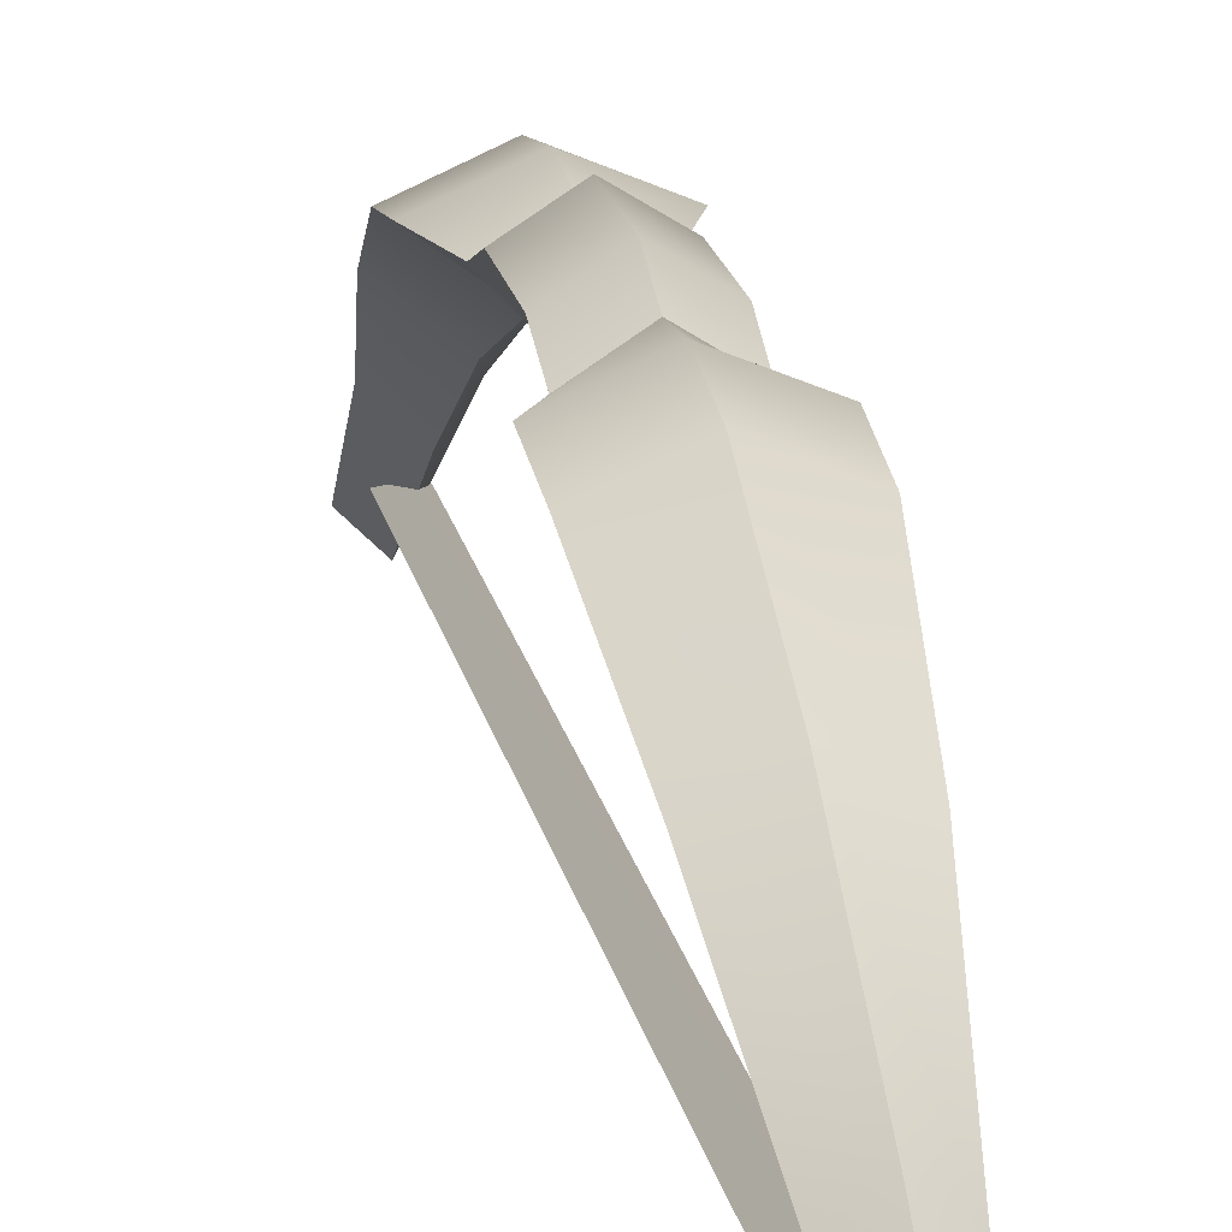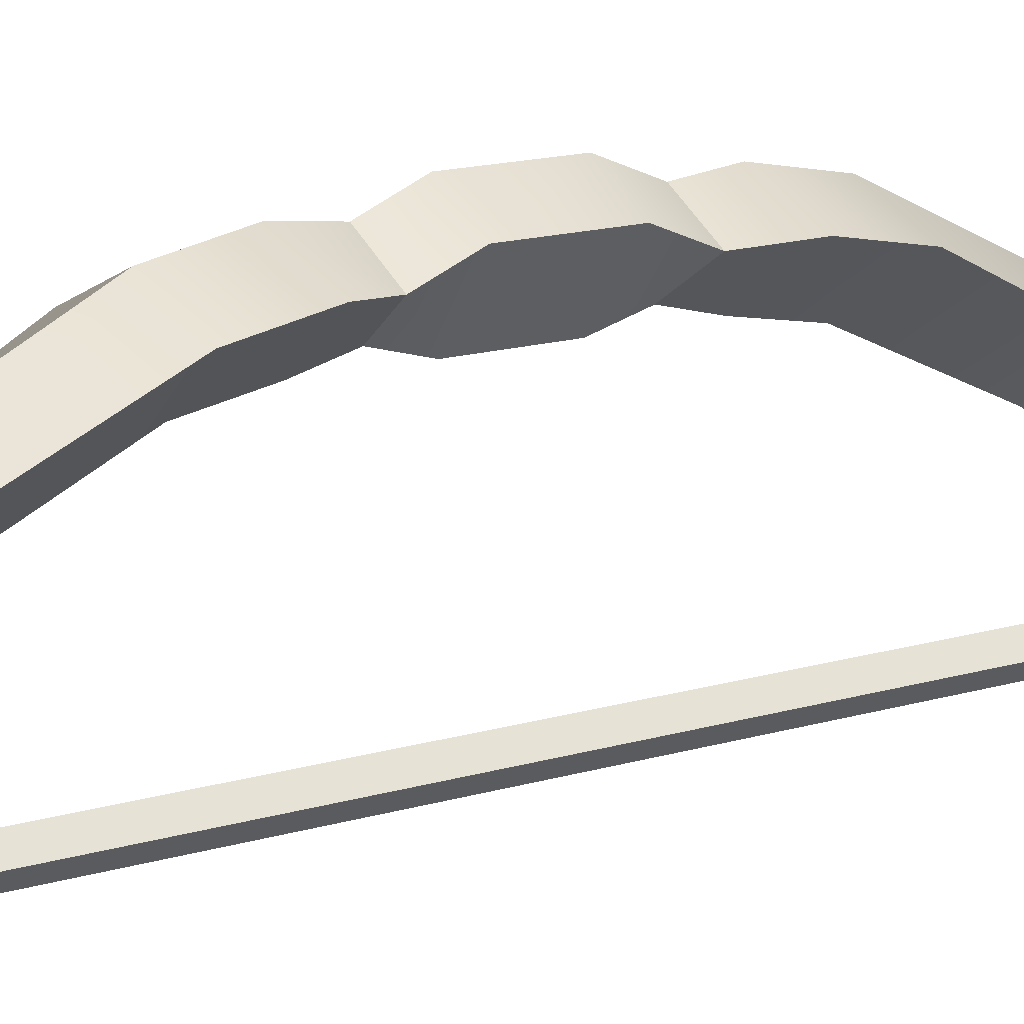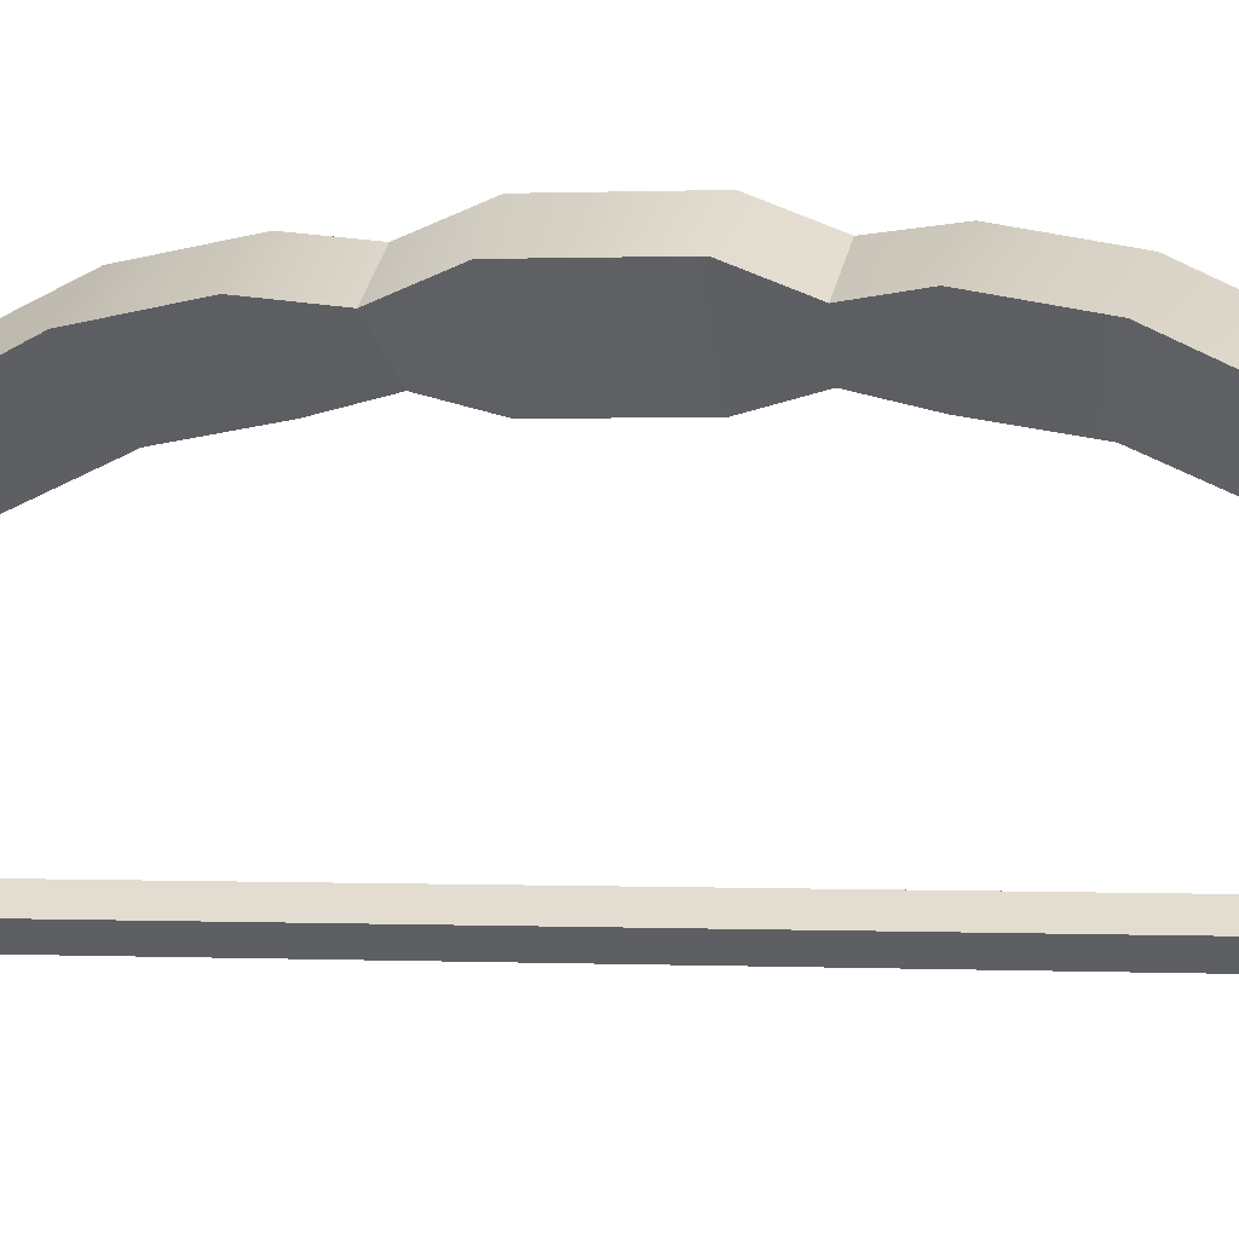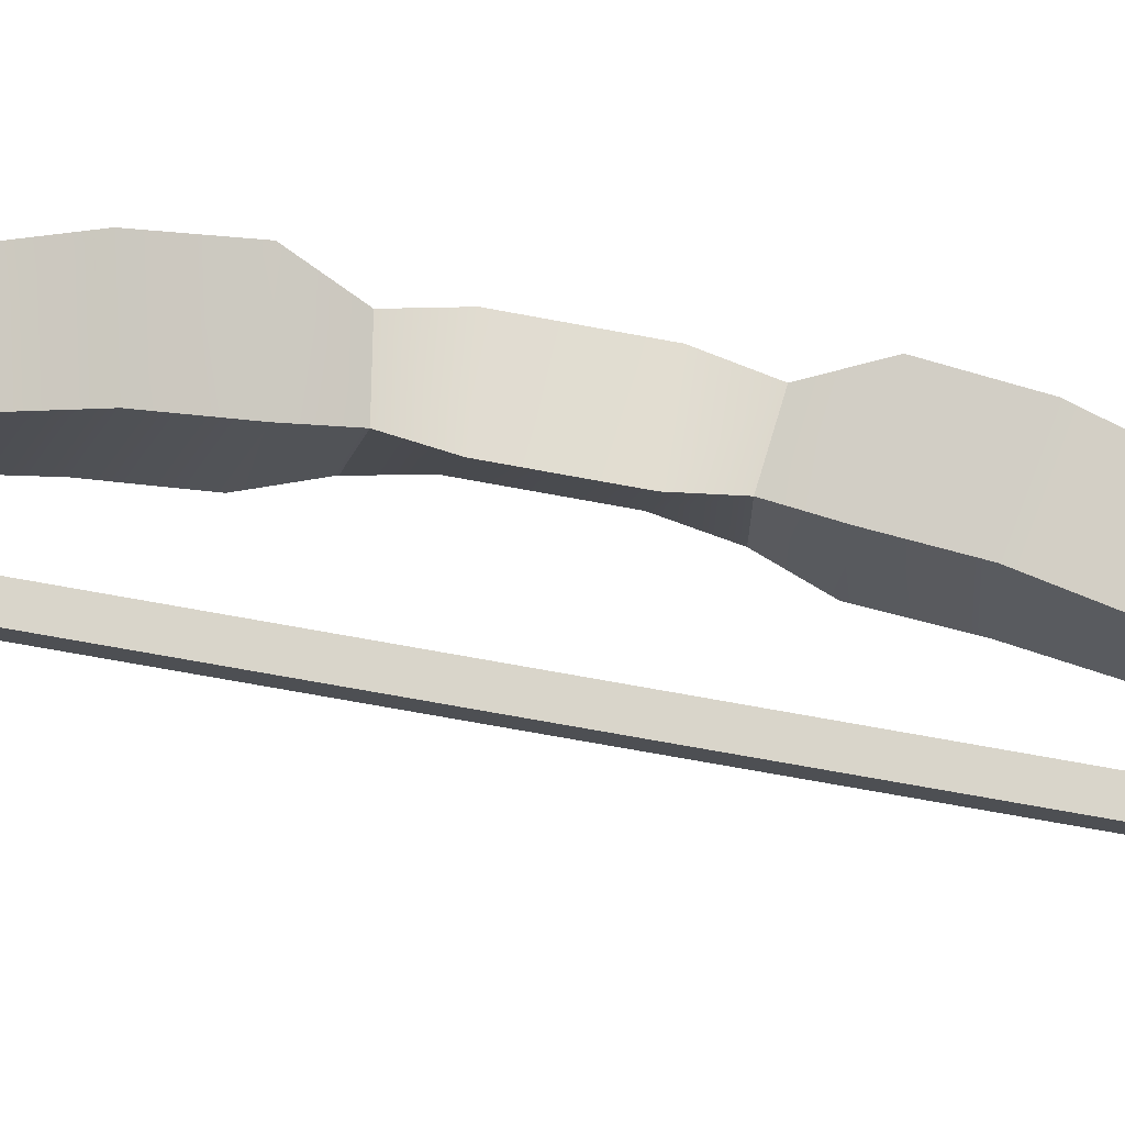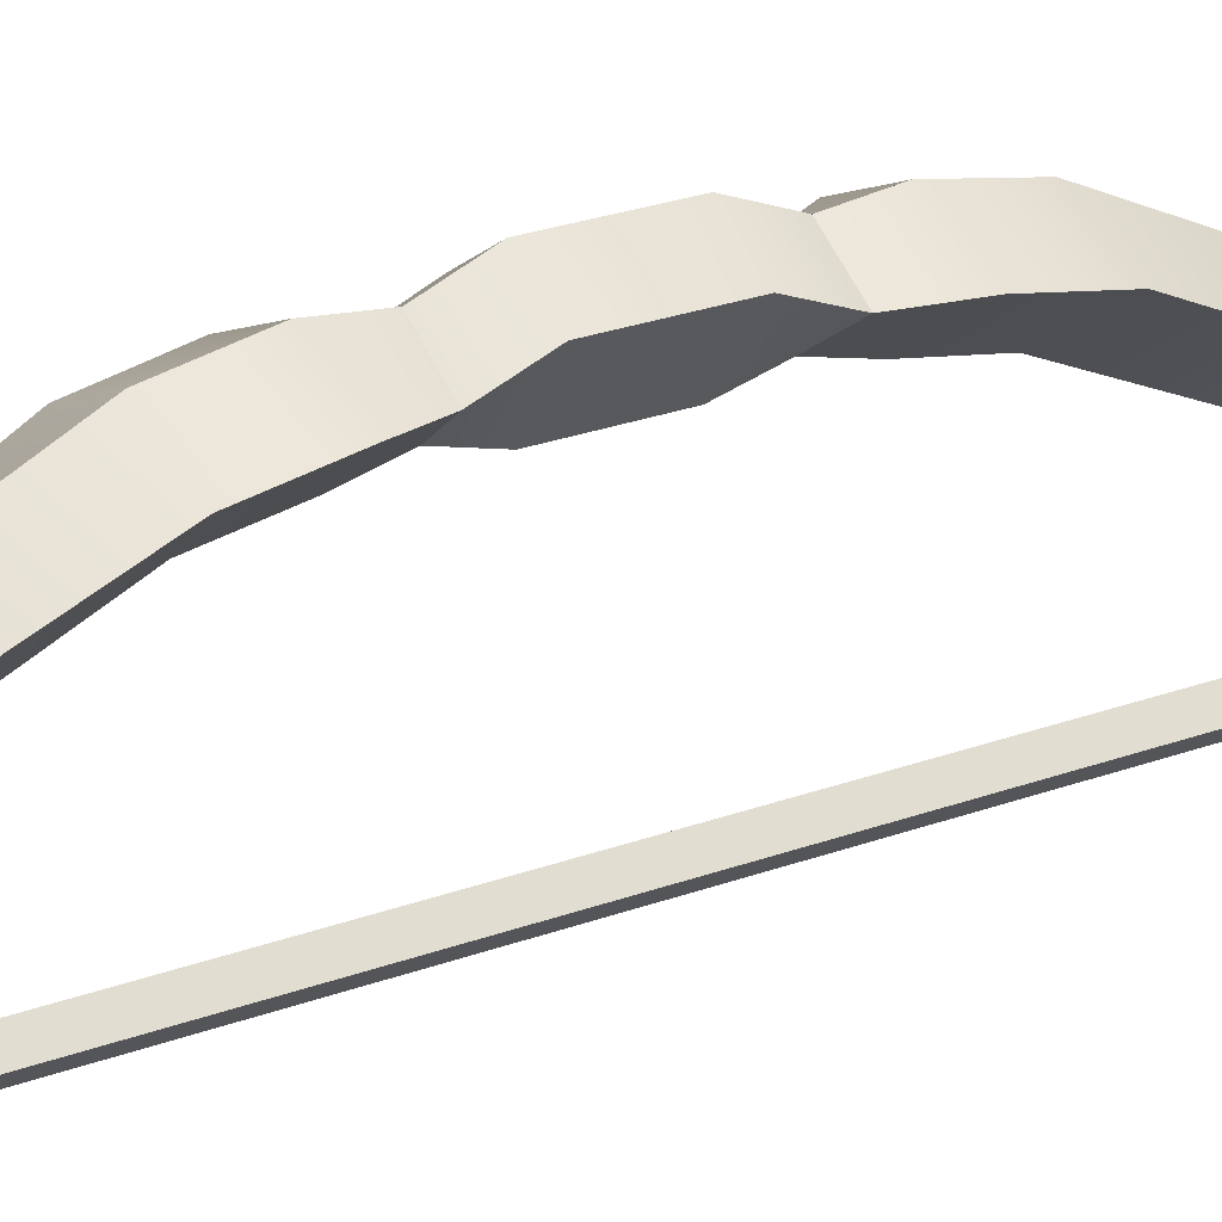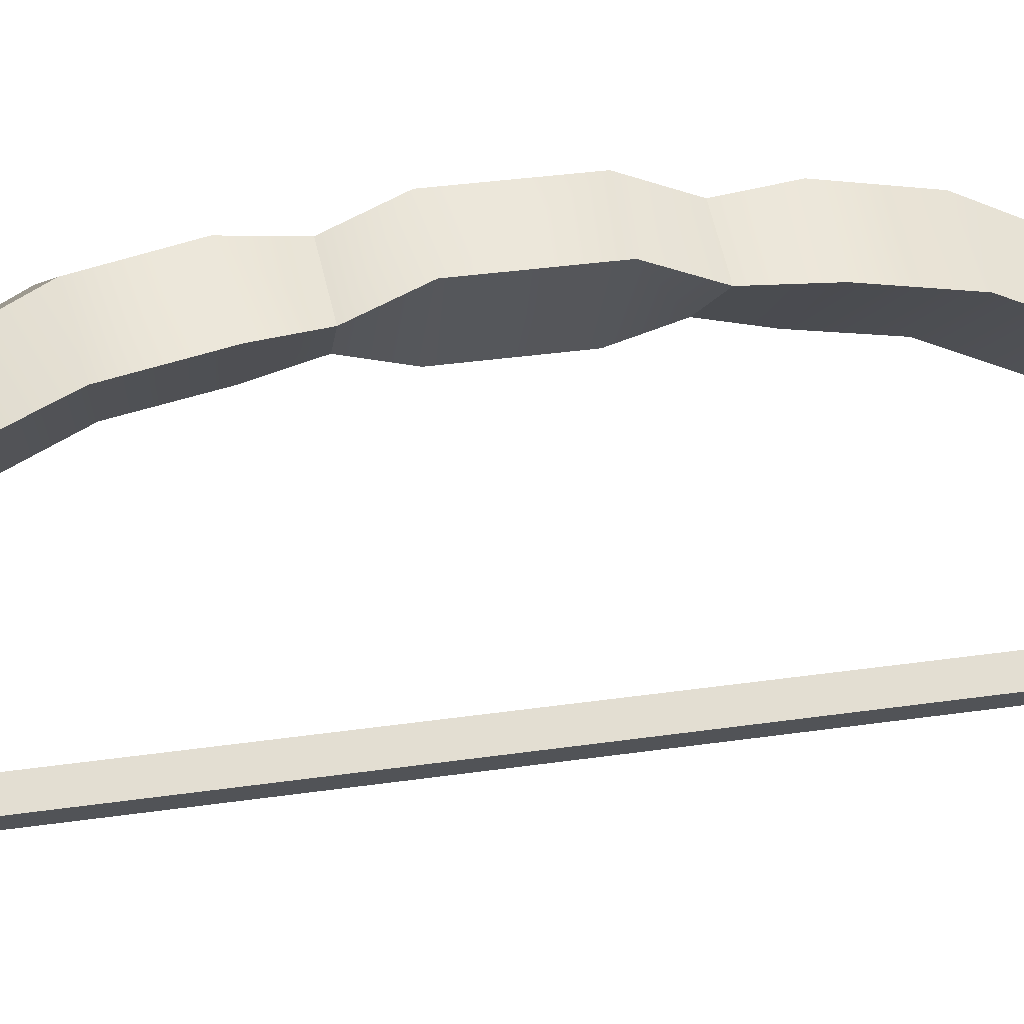
<metadata>
{"format":"obj","ext":"obj","renderer":"f3d","projection":"perspective","resolution":1024,"background":"white","views":[{"elev":18.6,"azim":-10.6,"up":"+Z"},{"elev":12.5,"azim":-128.0,"up":"+Z"},{"elev":0.4,"azim":104.9,"up":"+Z"},{"elev":-60.4,"azim":-101.4,"up":"+Z"},{"elev":23.8,"azim":57.5,"up":"+Z"},{"elev":23.6,"azim":74.6,"up":"+Z"}]}
</metadata>
<code>
o bow_green_full
v 0.006009 -0.1716 -0.07026
v 0.006009 0.1716 -0.07026
v -0.006009 -0.1716 -0.07026
v -0.006009 0.1716 -0.07026
v 0.01708 -0.05719 0.001188
v 0.01324 -0.09531 -0.01686
v 0.008195 -0.1334 -0.04202
v 0.01708 0.05719 0.001187
v 0.01324 0.09531 -0.01686
v 0.008195 0.1334 -0.04202
v -0.008195 0.1334 -0.04202
v -0.01324 0.09531 -0.01686
v -0.01708 0.05719 0.001187
v -0.01708 -0.05719 0.001188
v -0.01324 -0.09531 -0.01686
v -0.008195 -0.1334 -0.04202
v 0.004081 -0.15 -0.06122
v 0.004081 0.15 -0.06122
v -0 -0.1398 -0.05714
v -0 0.1398 -0.05714
v -0 -0.1581 -0.0653
v -0 0.1581 -0.0653
v -0.004081 -0.15 -0.06122
v -0.004081 0.15 -0.06122
v 0.01741 0.03813 0.004643
v -0.01741 0.03813 0.004643
v 0.01741 -0.03813 0.004643
v -0.01741 -0.03813 0.004643
v 0.01151 -0.0252 0.003242
v 0.01172 -0.0126 0.008205
v 0.01172 0.0126 0.008205
v -0.01151 0.0252 0.003242
v -0.01172 0.0126 0.008205
v -0.01172 -0.0126 0.008205
v 0.01151 0.0252 0.003242
v -0.01151 -0.0252 0.003242
v 0 -0.1716 -0.06281
v 0 0.1716 -0.06281
v 0 -0.1334 -0.03457
v 0 -0.09531 -0.009412
v 0 -0.05719 0.008636
v 0 0.05719 0.008636
v 0 0.09531 -0.009412
v 0 0.1334 -0.03457
v 0 0.03813 0.01209
v 0 -0.03813 0.01209
v 0 -0.0126 0.01565
v 0 0.0126 0.01565
v 0 0.0252 0.01069
v 0 -0.0252 0.01069
v 0 -0.1585 -0.074
v 0 0.1585 -0.074
v 0 -0.1233 -0.04846
v 0 -0.08807 -0.02647
v 0 -0.05284 -0.01088
v 0 0.05285 -0.01088
v 0 0.08808 -0.02647
v 0 0.1233 -0.04846
v 0 0.03523 -0.007907
v 0 -0.03523 -0.007907
v 0 -0.01164 -0.008057
v 0 0.01164 -0.008057
v 0 0.02329 -0.005053
v 0 -0.02328 -0.005053
f 4 52 58 11
f 44 38 4 11
f 12 11 58 57
f 57 58 10 9
f 53 54 6 7
f 28 36 64 60
f 27 60 64 29
f 60 27 5 55
f 56 57 9 8
f 46 27 29 50
f 26 13 56 59
f 37 39 16 3
f 39 40 15 16
f 40 41 14 15
f 59 25 35 63
f 32 63 62 33
f 45 42 13 26
f 42 43 12 13
f 43 44 11 12
f 17 18 20 19
f 19 20 24 23
f 23 24 22 21
f 21 22 18 17
f 45 26 32 49
f 41 46 28 14
f 15 14 55 54
f 54 55 5 6
f 36 34 61 64
f 50 47 34 36
f 47 48 33 34
f 48 49 32 33
f 34 33 62 61
f 61 62 31 30
f 31 35 49 48
f 30 31 48 47
f 29 30 47 50
f 5 27 46 41
f 25 45 49 35
f 9 10 44 43
f 8 9 43 42
f 25 8 42 45
f 6 5 41 40
f 7 6 40 39
f 1 7 39 37
f 28 46 50 36
f 10 2 38 44
f 63 35 31 62
f 64 61 30 29
f 26 59 63 32
f 13 12 57 56
f 28 60 55 14
f 59 56 8 25
f 16 15 54 53
f 52 2 10 58
f 51 53 7 1
f 4 38 2 52
f 37 3 51 1
f 3 16 53 51

</code>
